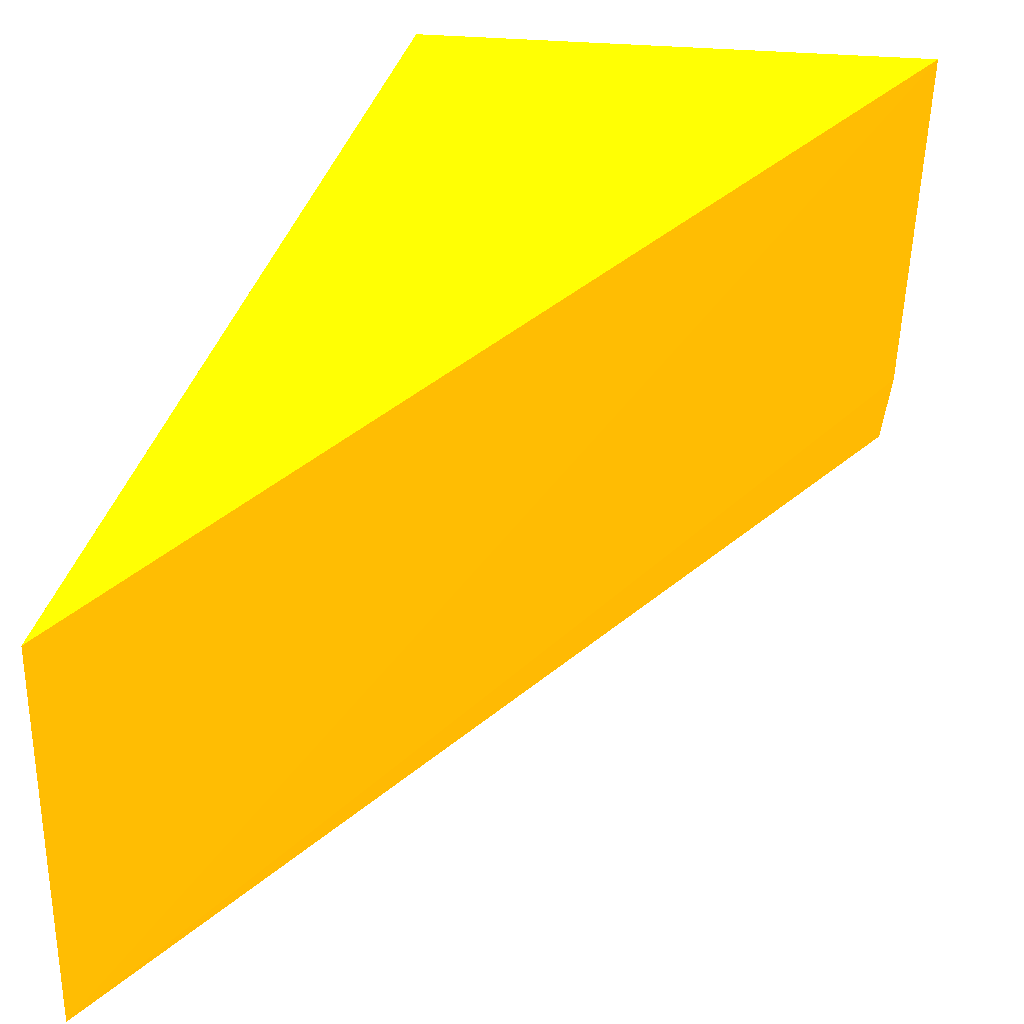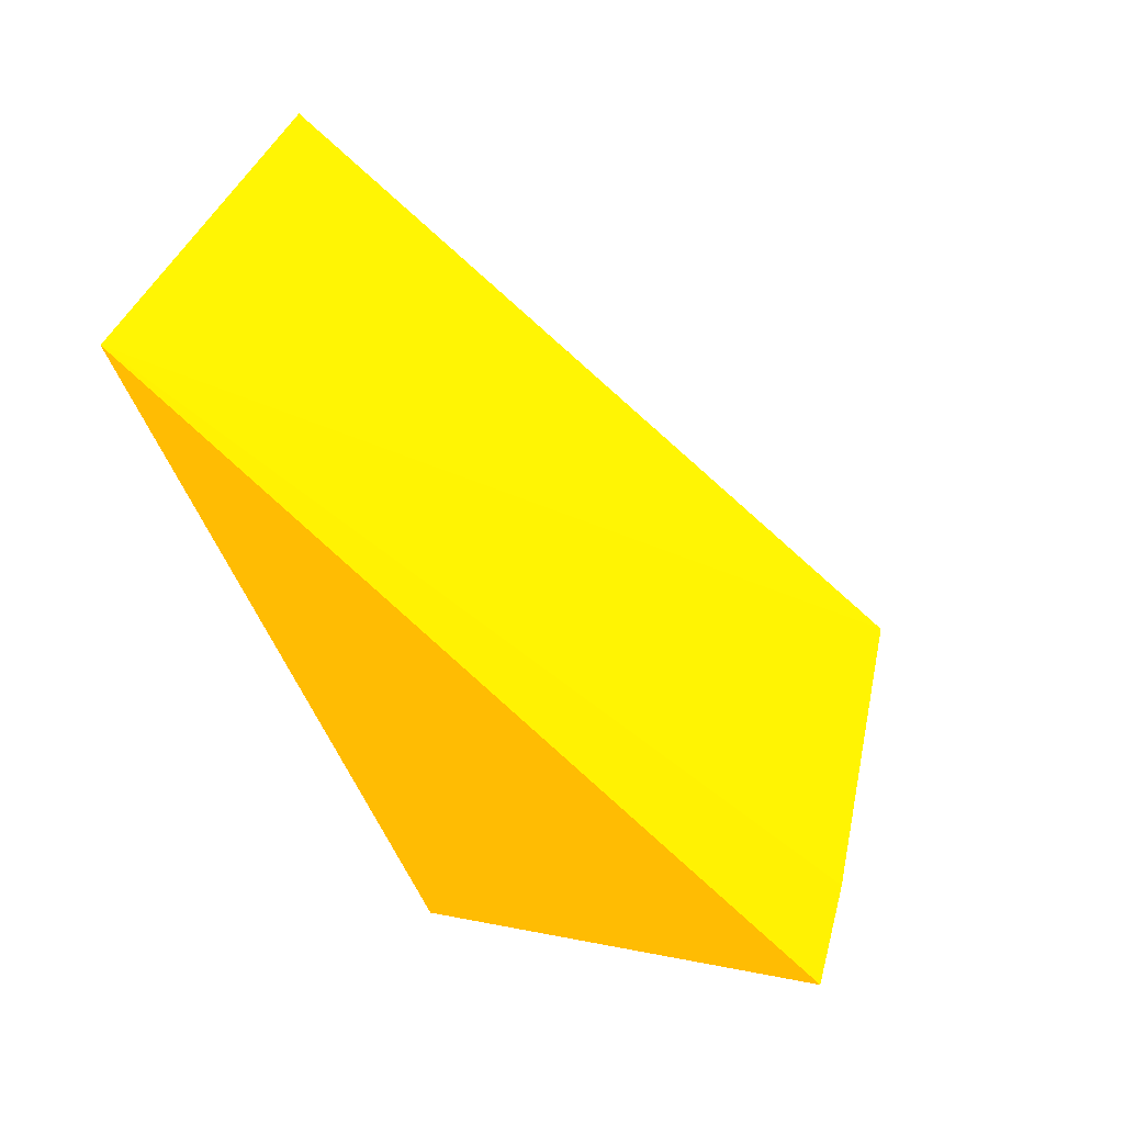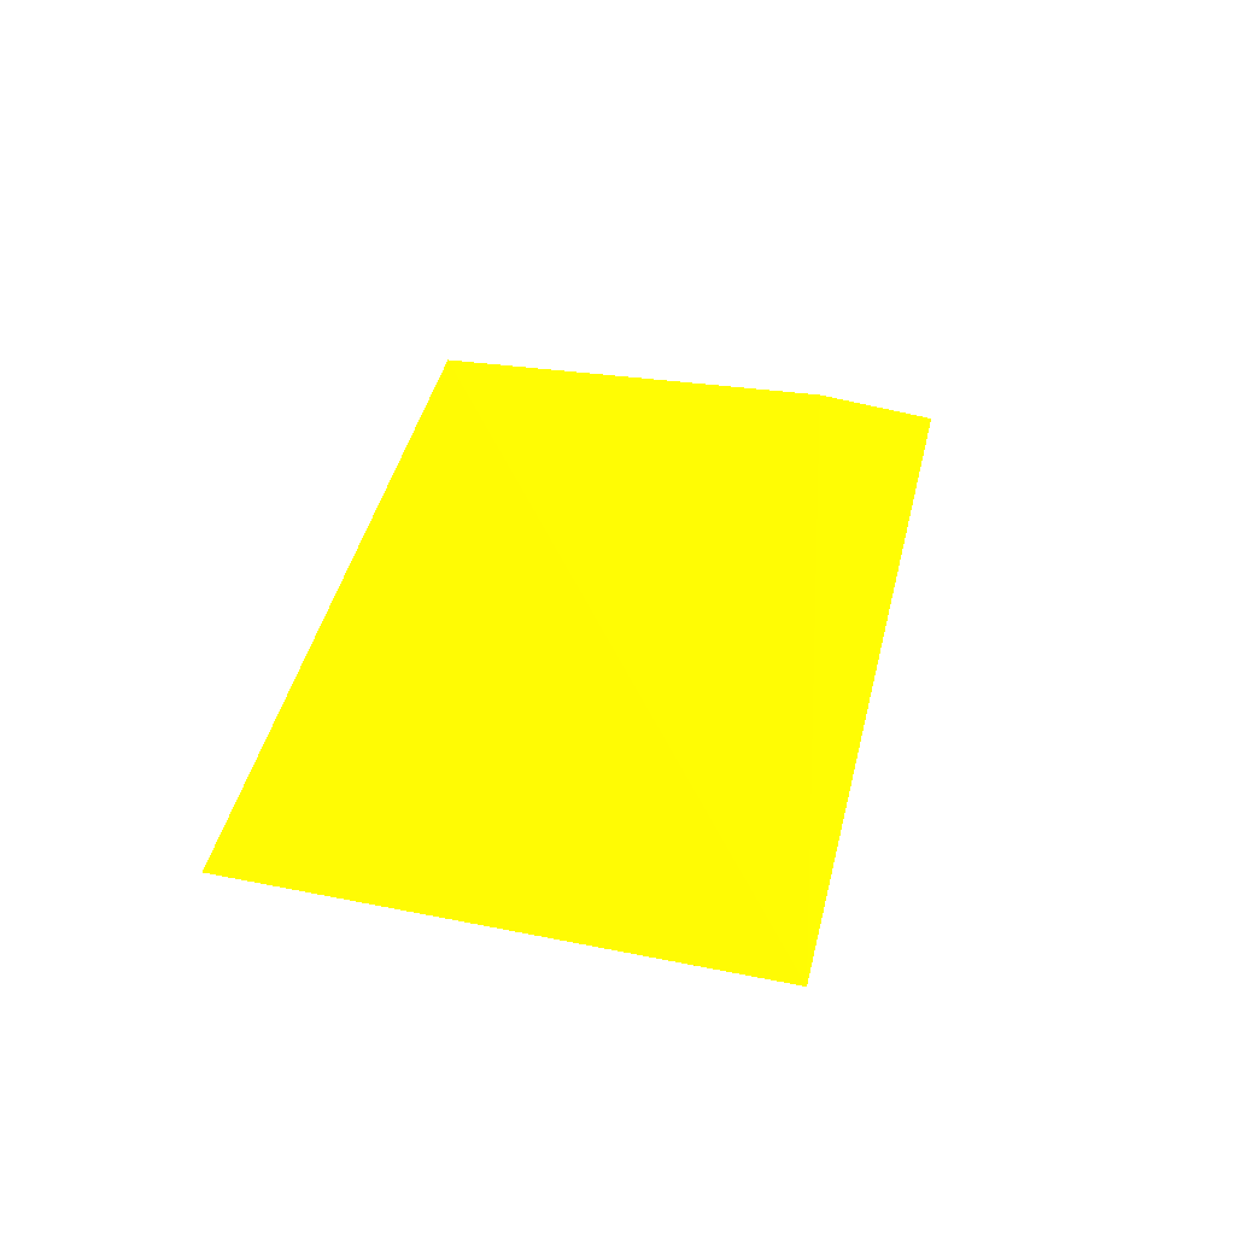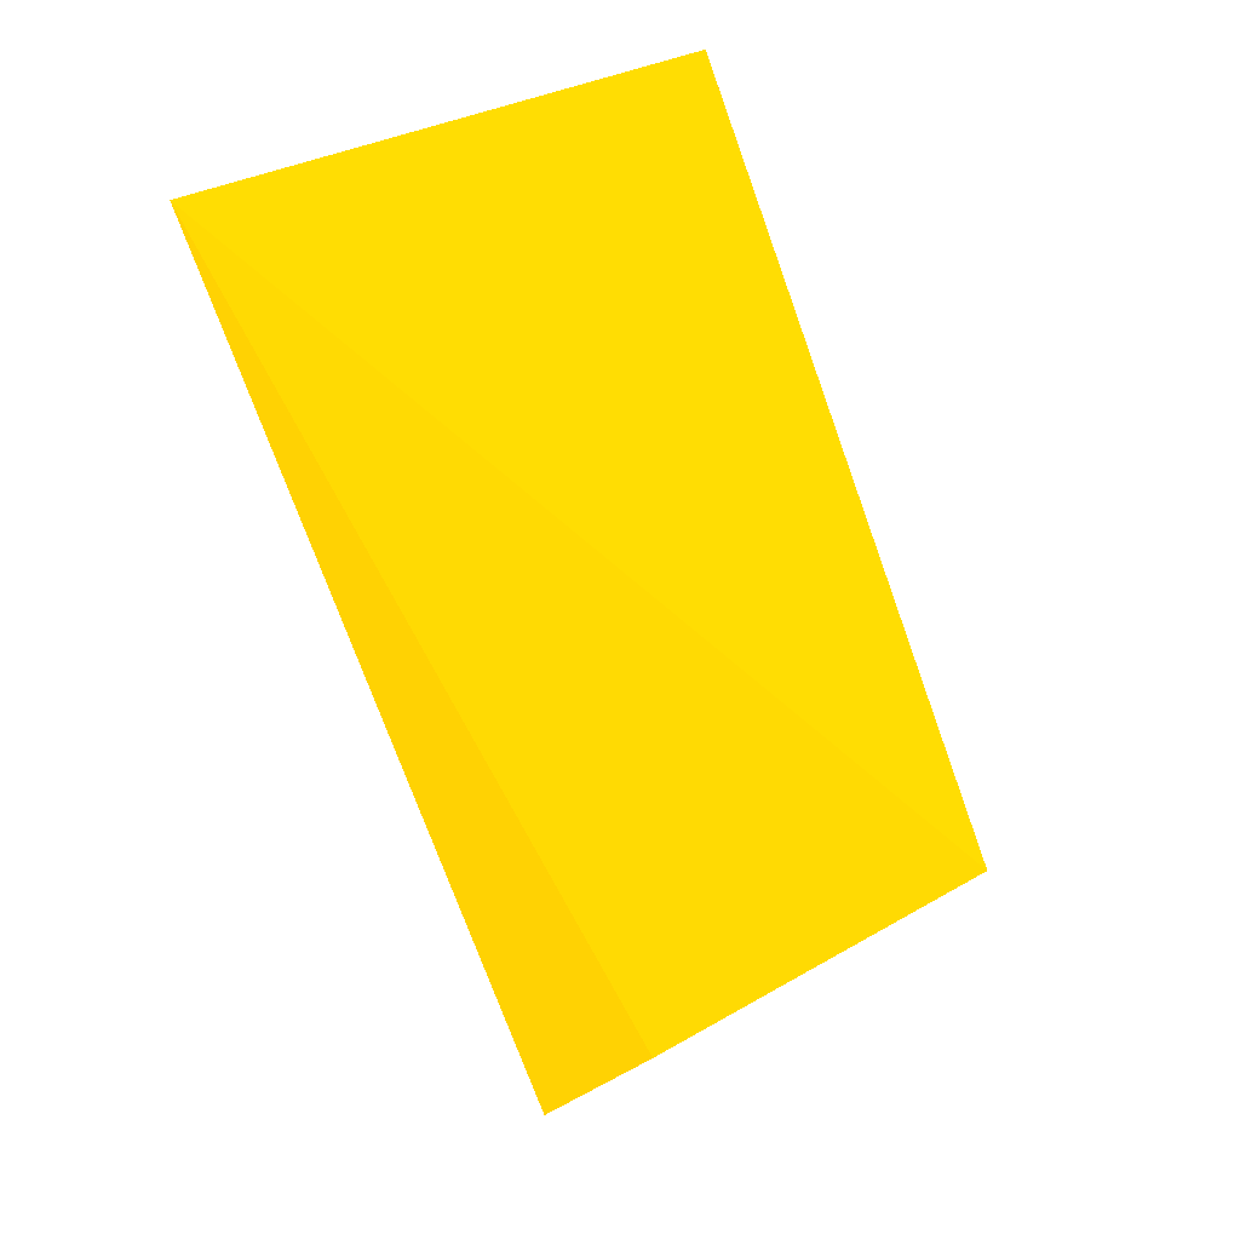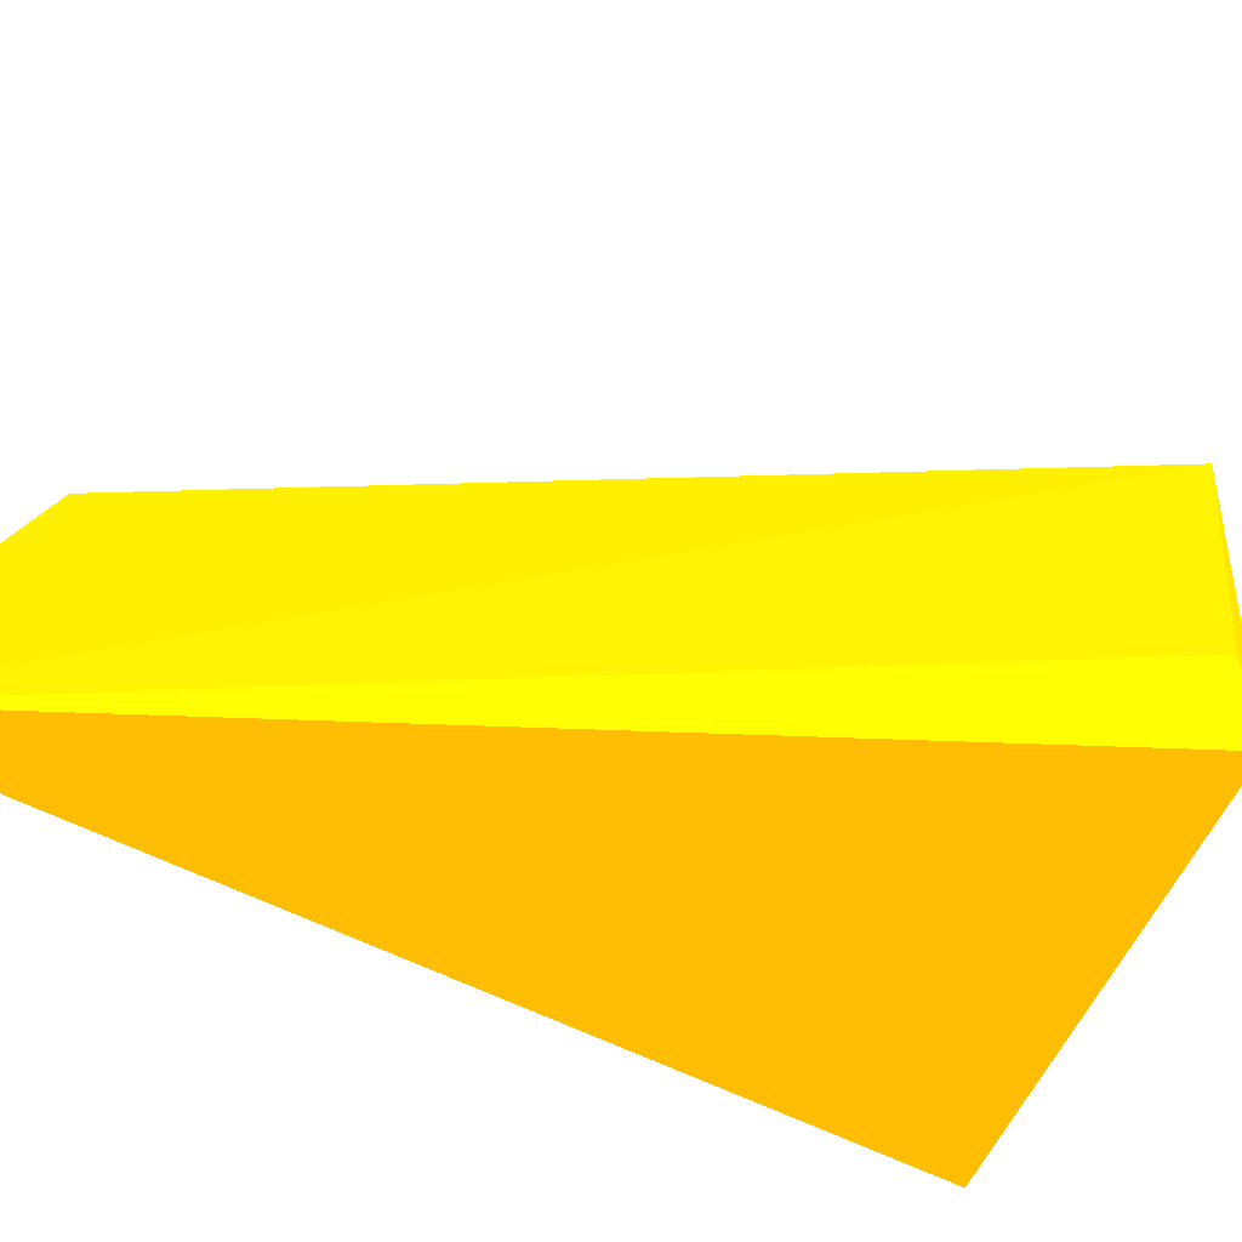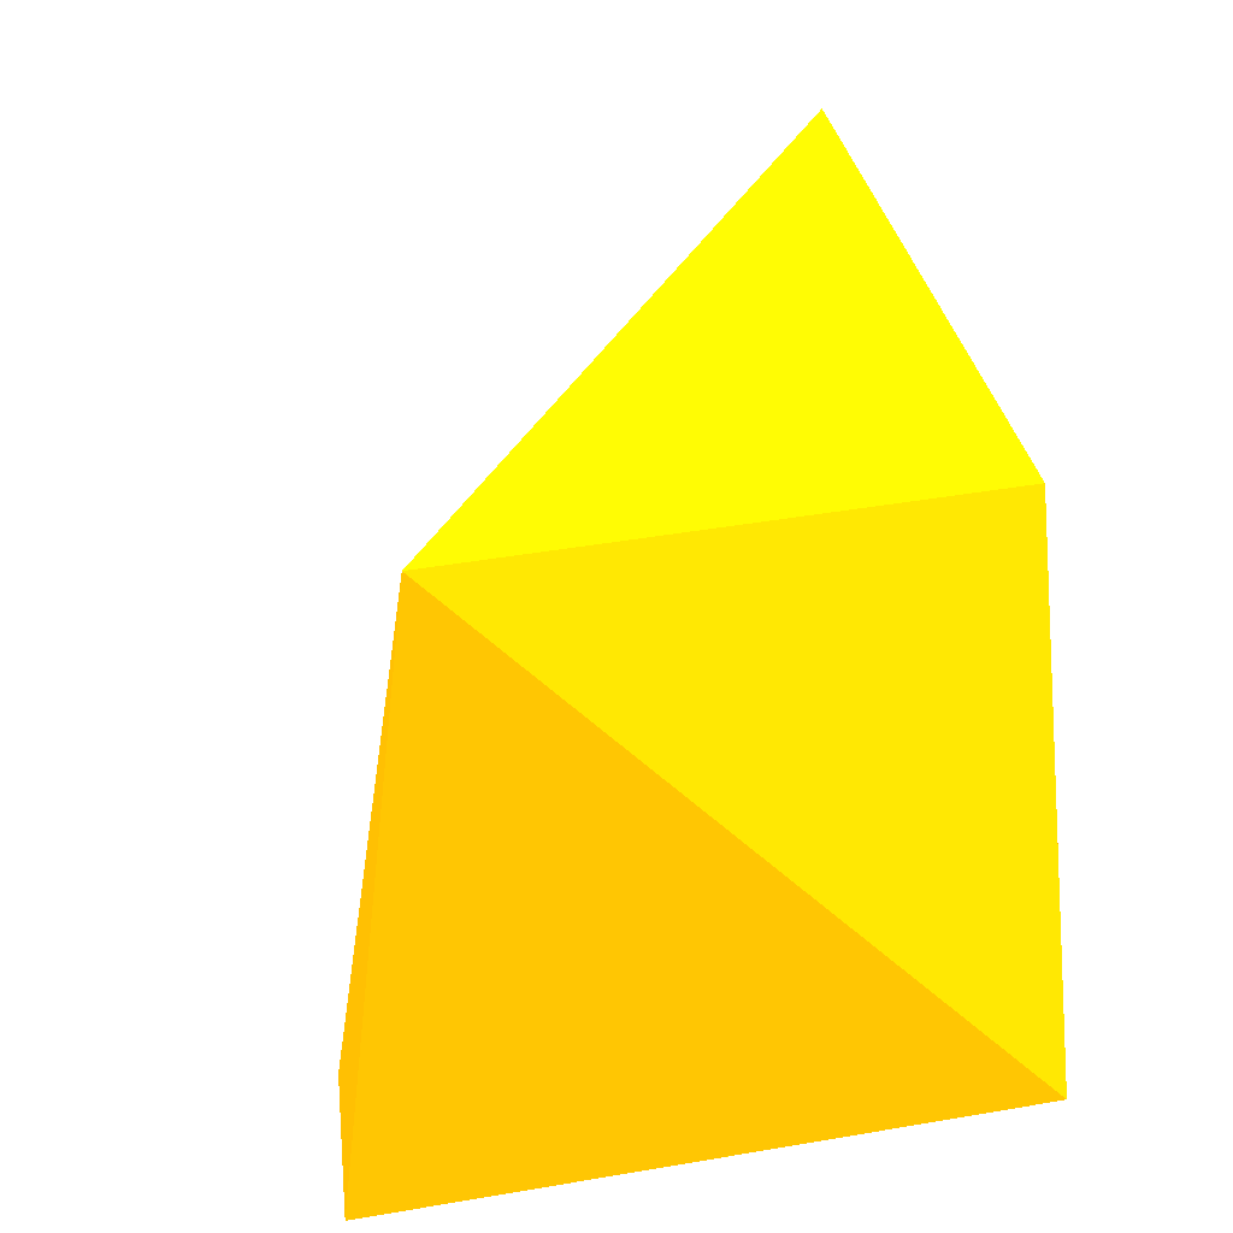
<metadata>
{"format":"obj","ext":"obj","renderer":"f3d","projection":"perspective","resolution":1024,"background":"white","views":[{"elev":63.5,"azim":8.3,"up":"+Y"},{"elev":52.9,"azim":14.6,"up":"+Z"},{"elev":77.1,"azim":-77.4,"up":"+Z"},{"elev":73.3,"azim":62.4,"up":"+Z"},{"elev":-57.7,"azim":46.5,"up":"+Y"},{"elev":26.5,"azim":153.3,"up":"+Y"}]}
</metadata>
<code>
v -0.000303 0.001366 -0.000341 0.9882 0.5373 0.007843
v -0.000207 0.001293 -0.000325 0.9882 0.5373 0.007843
v -0.000207 0.001269 -0.000325 0.9882 0.5373 0.007843
v -0.000344 0.001278 -0.000178 0.9882 0.5373 0.007843
v -0.000297 0.001285 -0.000364 0.9882 0.5373 0.007843
v -0.000211 0.001374 -0.000343 0.9882 0.5373 0.007843
v -0.000344 0.001374 -0.000211 0.9882 0.5373 0.007843
f 4 6 7
f 3 2 4
f 3 4 5
f 3 5 6
f 2 3 6
f 4 2 6
f 5 1 6
f 6 1 7
f 1 5 7
f 5 4 7

</code>
